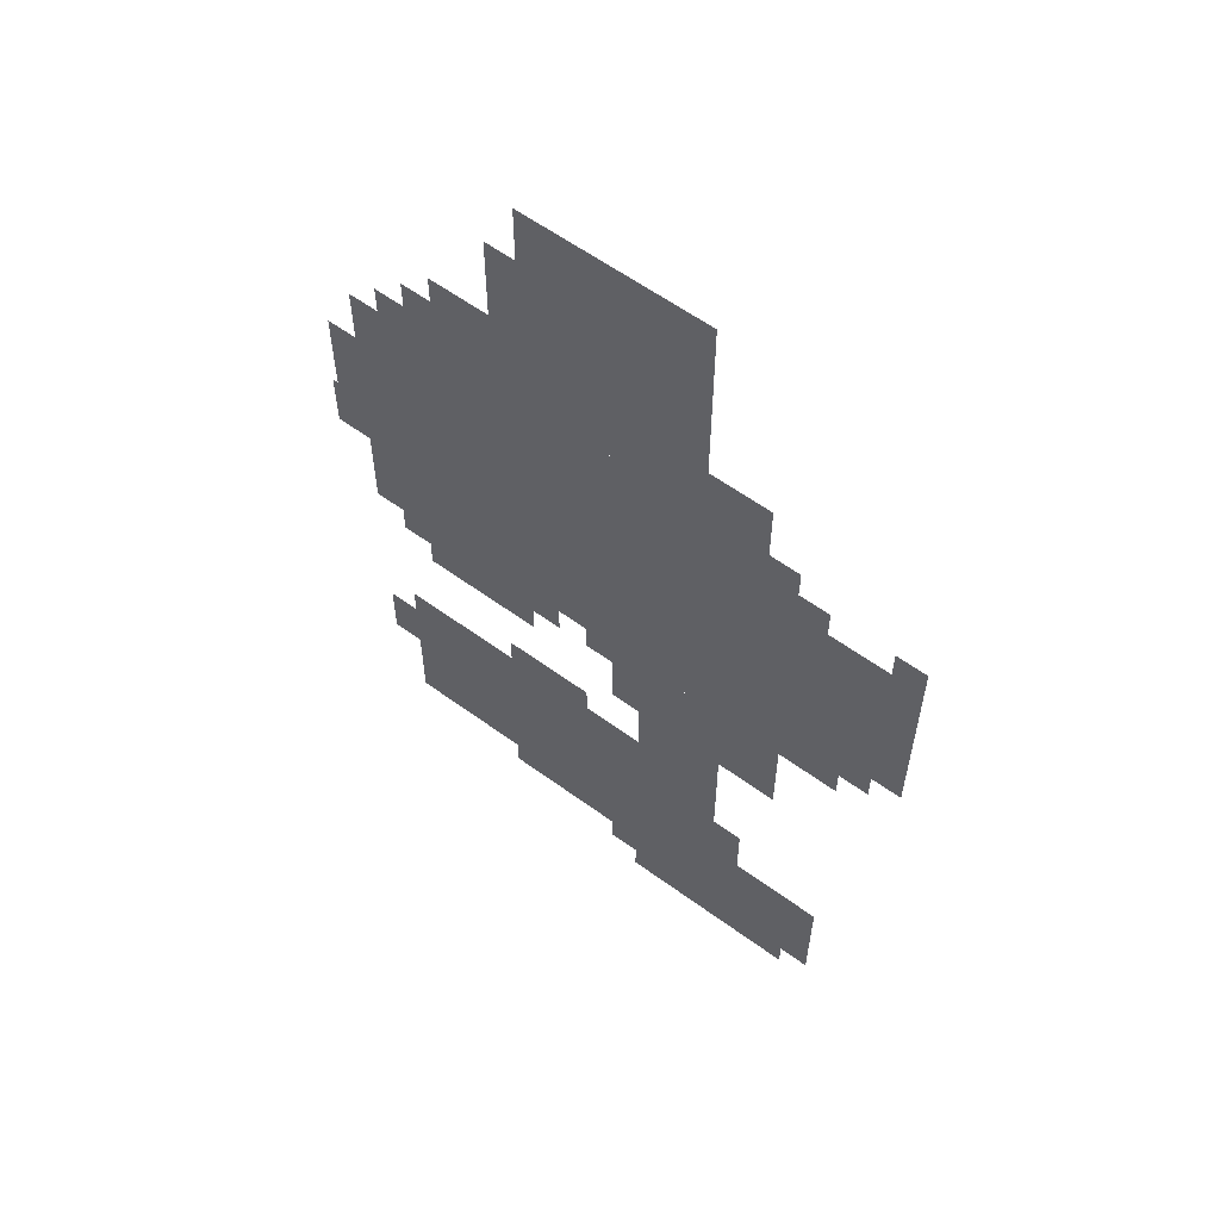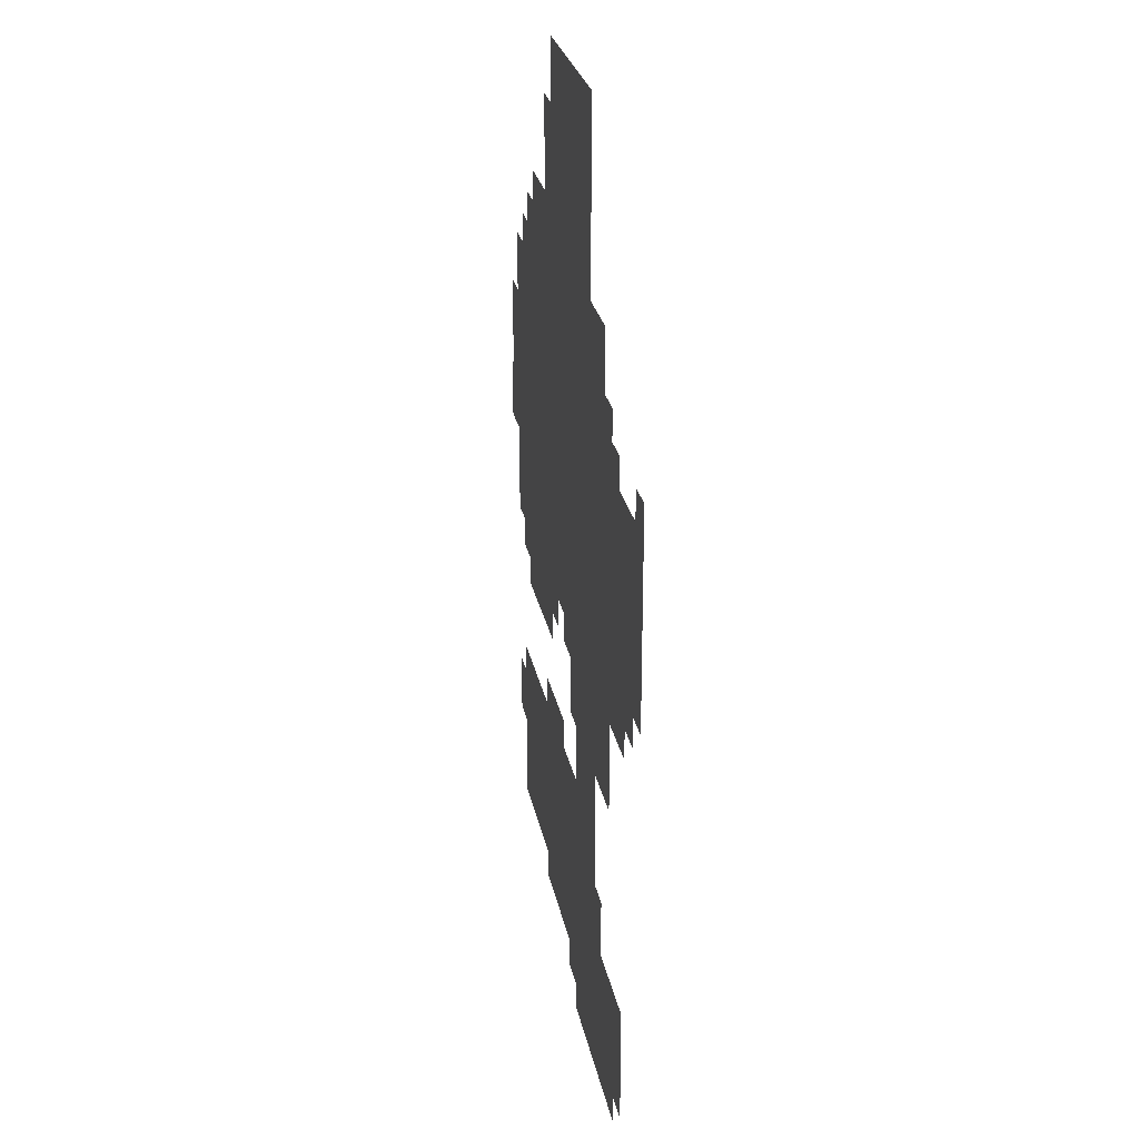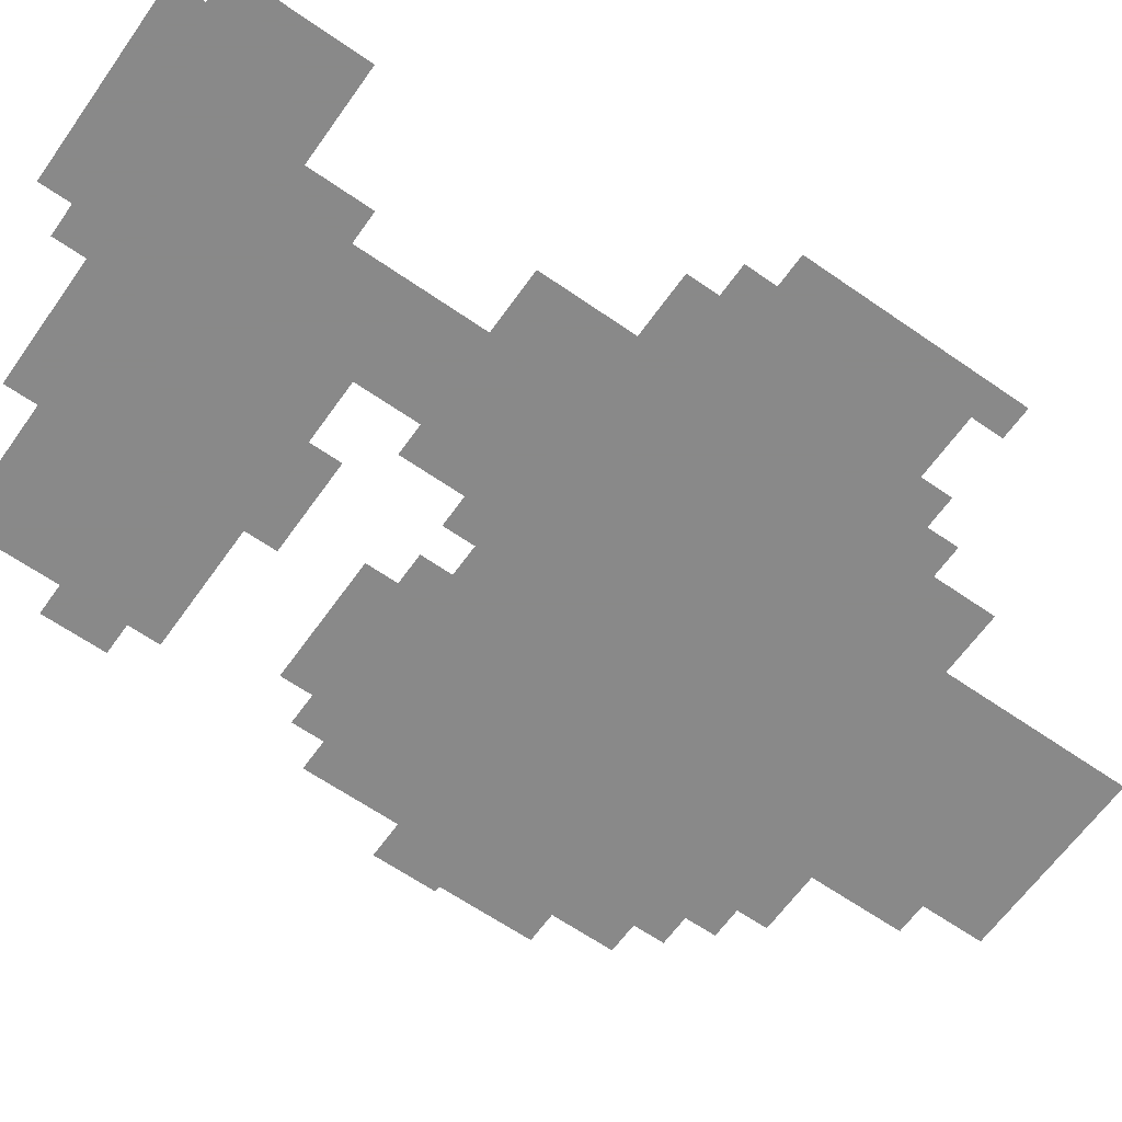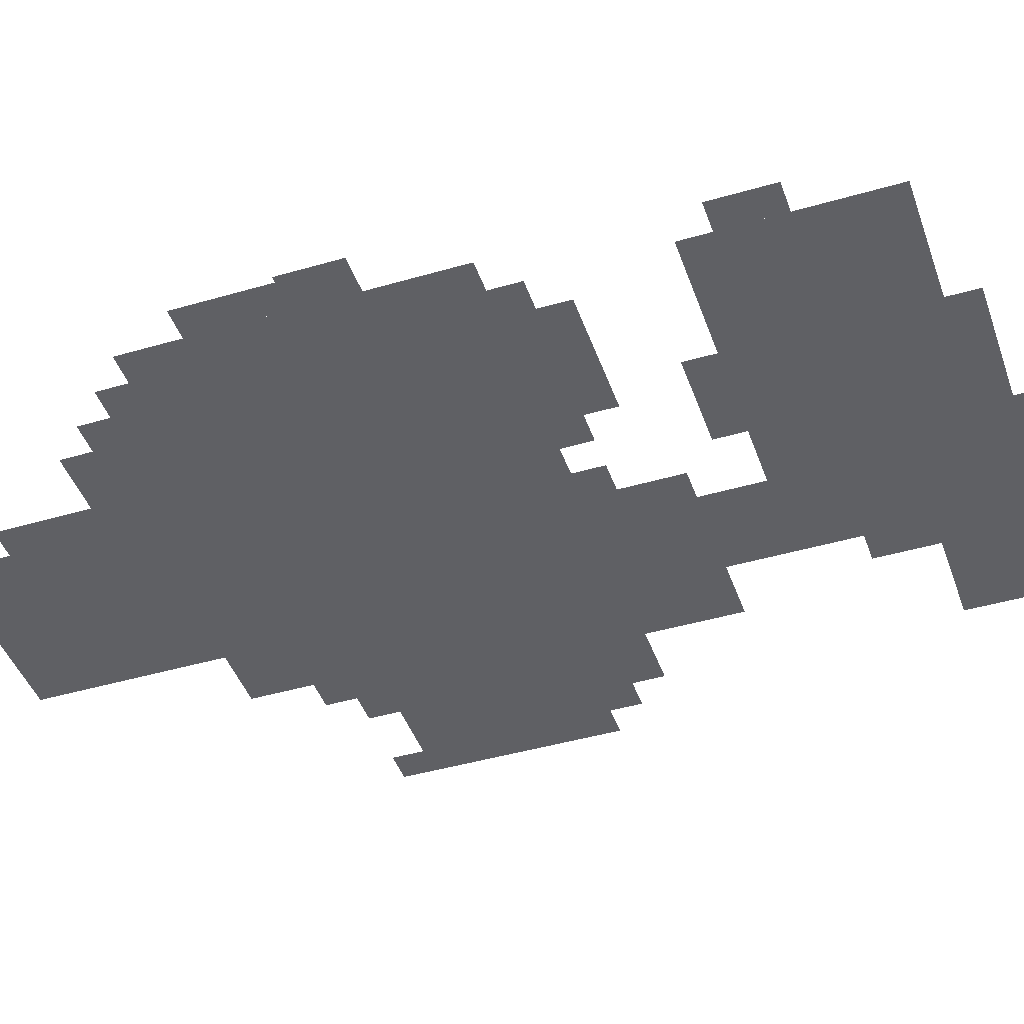
<metadata>
{"format":"obj","ext":"obj","renderer":"f3d","projection":"perspective","resolution":1024,"background":"white","views":[{"elev":59.6,"azim":36.8,"up":"+Y"},{"elev":27.1,"azim":78.9,"up":"+Y"},{"elev":-63.0,"azim":54.8,"up":"+Z"},{"elev":-44.0,"azim":-71.1,"up":"+Z"}]}
</metadata>
<code>
g kangkede-mesh
v -128 447 0
v -128 767 0
v -608 767 0
v -608 447 0
v -192 95 0
v -192 287 0
v -576 287 0
v -576 95 0
v -224 767 0
v -224 1023 0
v -416 1023 0
v -416 767 0
v 0 511 0
v 0 703 0
v -128 703 0
v -128 511 0
v -96 0 0
v -96 95 0
v -288 95 0
v -288 0 0
v -128 351 0
v -128 447 0
v -320 447 0
v -320 351 0
v -416 767 0
v -416 863 0
v -512 863 0
v -512 767 0
v -64 95 0
v -64 159 0
v -192 159 0
v -192 95 0
v -416 383 0
v -416 447 0
v -544 447 0
v -544 383 0
v -192 287 0
v -192 351 0
v -288 351 0
v -288 287 0
v -64 447 0
v -64 511 0
v -128 511 0
v -128 447 0
v -160 767 0
v -160 831 0
v -224 831 0
v -224 767 0
v -608 607 0
v -608 703 0
v -640 703 0
v -640 607 0
v -288 63 0
v -288 95 0
v -384 95 0
v -384 63 0
v -640 543 0
v -640 607 0
v -646 607 0
v -646 543 0
v -512 767 0
v -512 831 0
v -544 831 0
v -544 767 0
v -576 191 0
v -576 255 0
v -608 255 0
v -608 191 0
v -160 159 0
v -160 223 0
v -192 223 0
v -192 159 0
v -64 31 0
v -64 95 0
v -96 95 0
v -96 31 0
v -608 543 0
v -608 607 0
v -640 607 0
v -640 543 0
v -416 895 0
v -416 959 0
v -448 959 0
v -448 895 0
v -384 63 0
v -384 95 0
v -448 95 0
v -448 63 0
v -352 287 0
v -352 319 0
v -416 319 0
v -416 287 0
v -32 479 0
v -32 511 0
v -64 511 0
v -64 479 0
v -320 415 0
v -320 447 0
v -352 447 0
v -352 415 0
v -384 415 0
v -384 447 0
v -416 447 0
v -416 415 0
v -544 415 0
v -544 447 0
v -576 447 0
v -576 415 0
v -288 31 0
v -288 63 0
v -320 63 0
v -320 31 0
v -416 863 0
v -416 895 0
v -448 895 0
v -448 863 0
v -416 287 0
v -416 319 0
v -448 319 0
v -448 287 0
v -544 767 0
v -544 799 0
v -576 799 0
v -576 767 0
v -96 703 0
v -96 735 0
v -128 735 0
v -128 703 0
v 0 703 0
v 0 735 0
v -32 735 0
v -32 703 0
g kangkede-mesh_0
f 3 2 1
f 1 4 3
f 7 6 5
f 5 8 7
f 11 10 9
f 9 12 11
f 15 14 13
f 13 16 15
f 19 18 17
f 17 20 19
f 23 22 21
f 21 24 23
f 27 26 25
f 25 28 27
f 31 30 29
f 29 32 31
f 35 34 33
f 33 36 35
f 39 38 37
f 37 40 39
f 43 42 41
f 41 44 43
f 47 46 45
f 45 48 47
f 51 50 49
f 49 52 51
f 55 54 53
f 53 56 55
f 59 58 57
f 57 60 59
f 63 62 61
f 61 64 63
f 67 66 65
f 65 68 67
f 71 70 69
f 69 72 71
f 75 74 73
f 73 76 75
f 79 78 77
f 77 80 79
f 83 82 81
f 81 84 83
f 87 86 85
f 85 88 87
f 91 90 89
f 89 92 91
f 95 94 93
f 93 96 95
f 99 98 97
f 97 100 99
f 103 102 101
f 101 104 103
f 107 106 105
f 105 108 107
f 111 110 109
f 109 112 111
f 115 114 113
f 113 116 115
f 119 118 117
f 117 120 119
f 123 122 121
f 121 124 123
f 127 126 125
f 125 128 127
f 131 130 129
f 129 132 131

</code>
